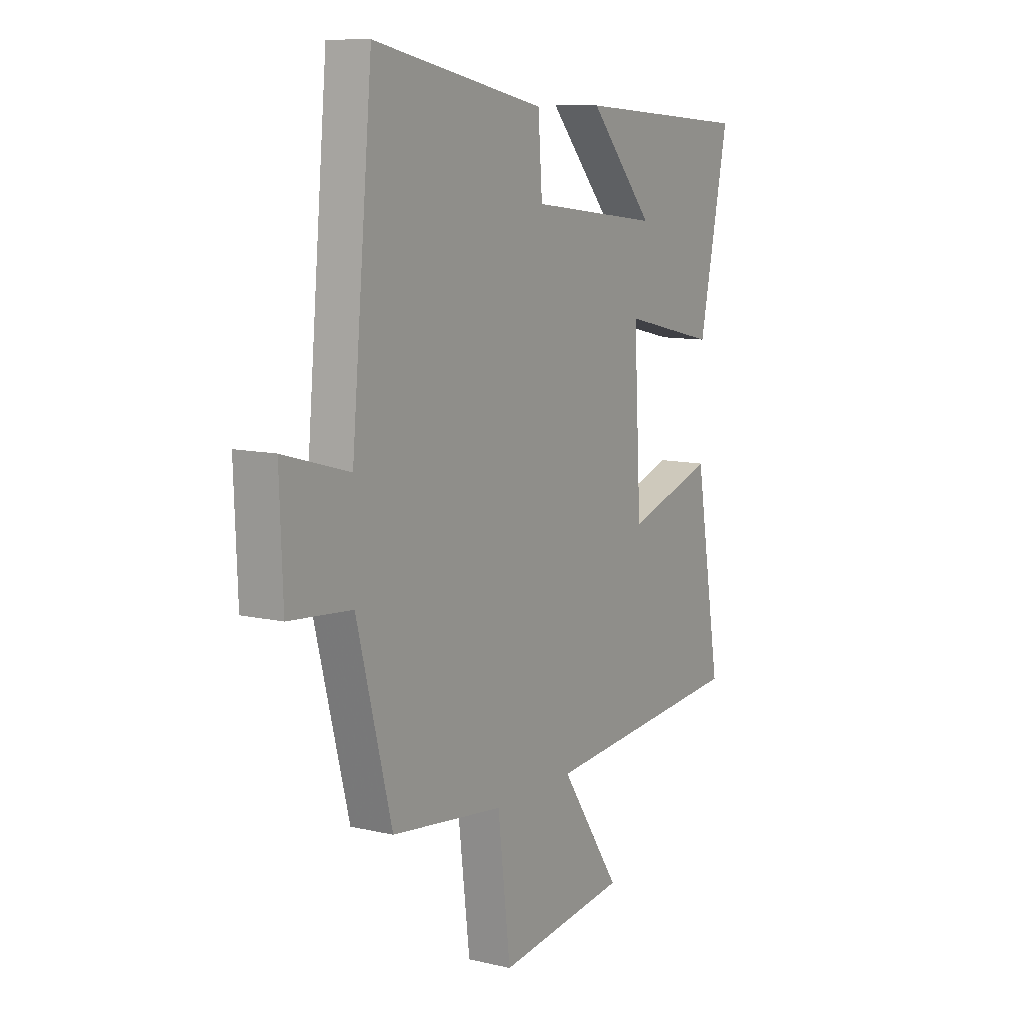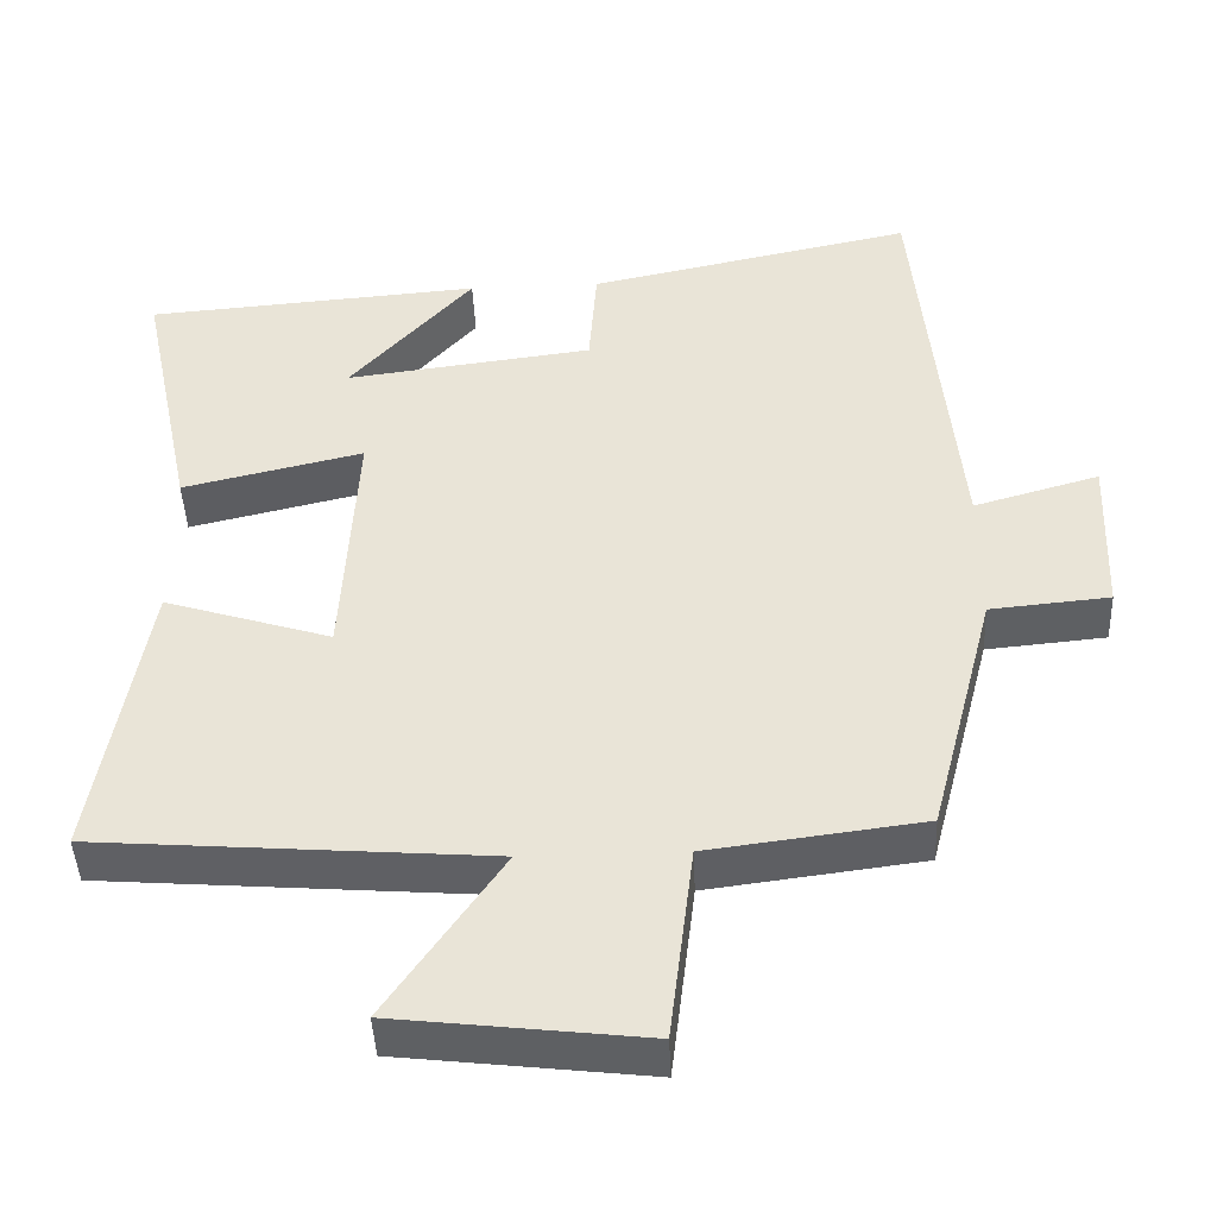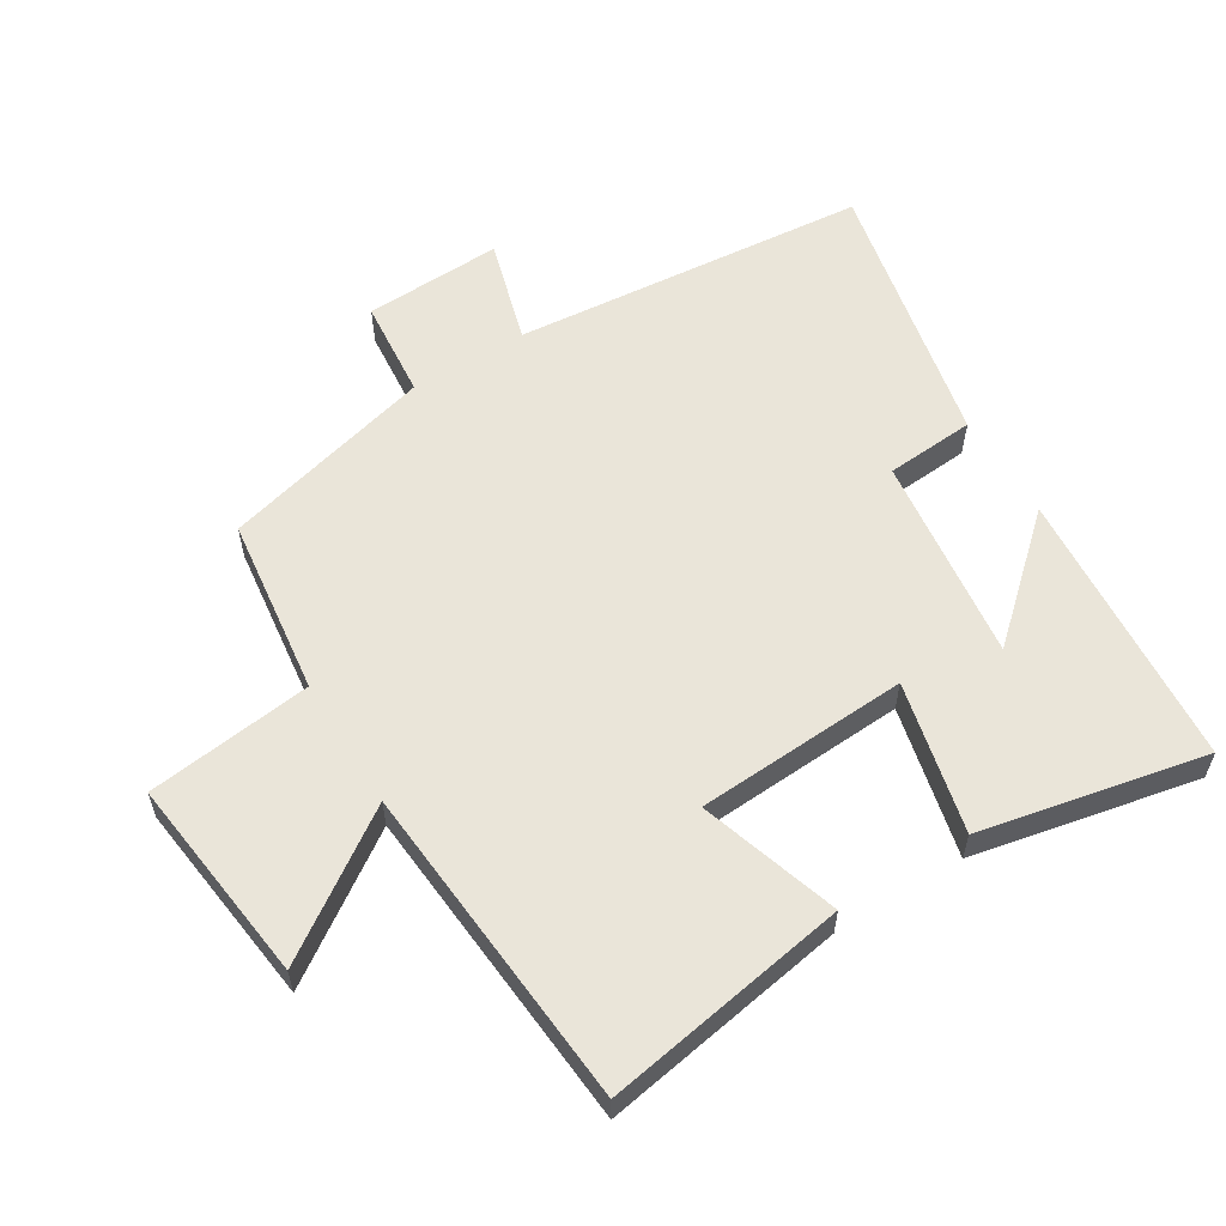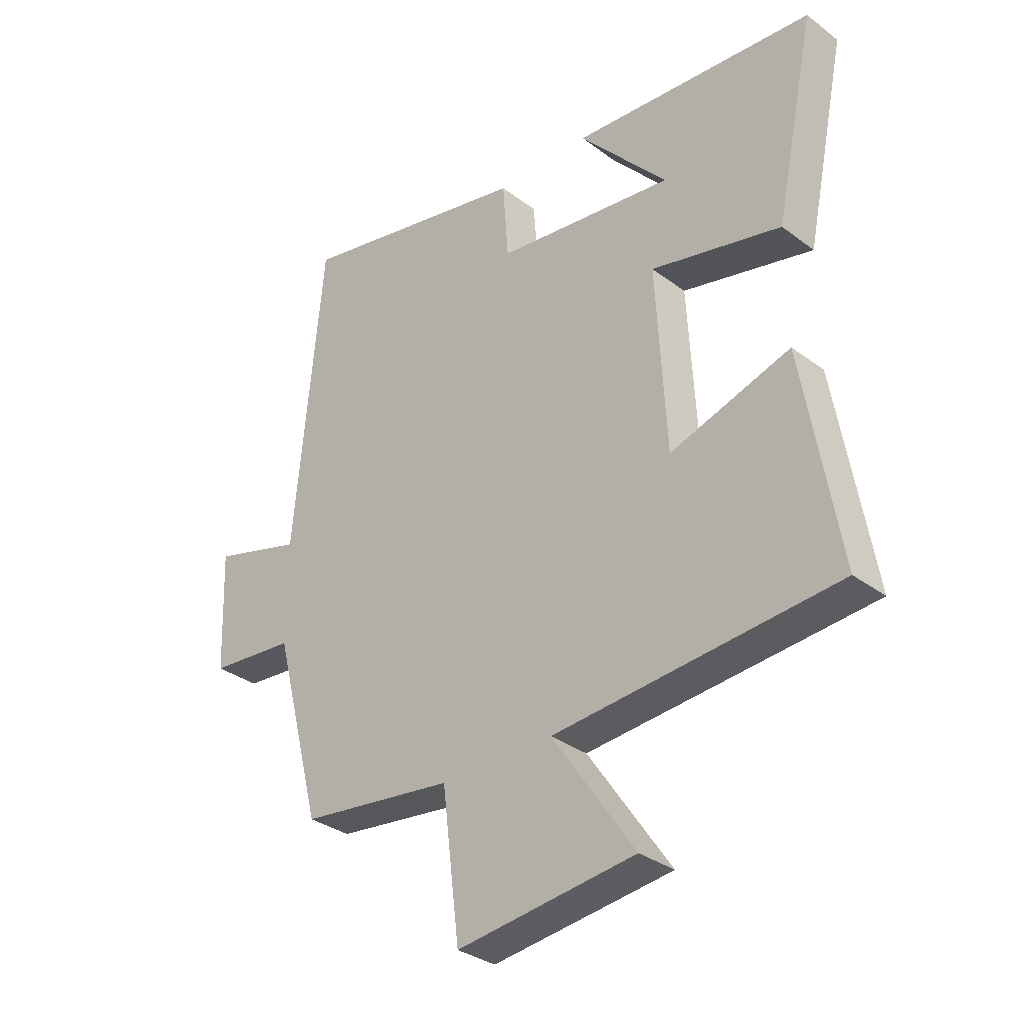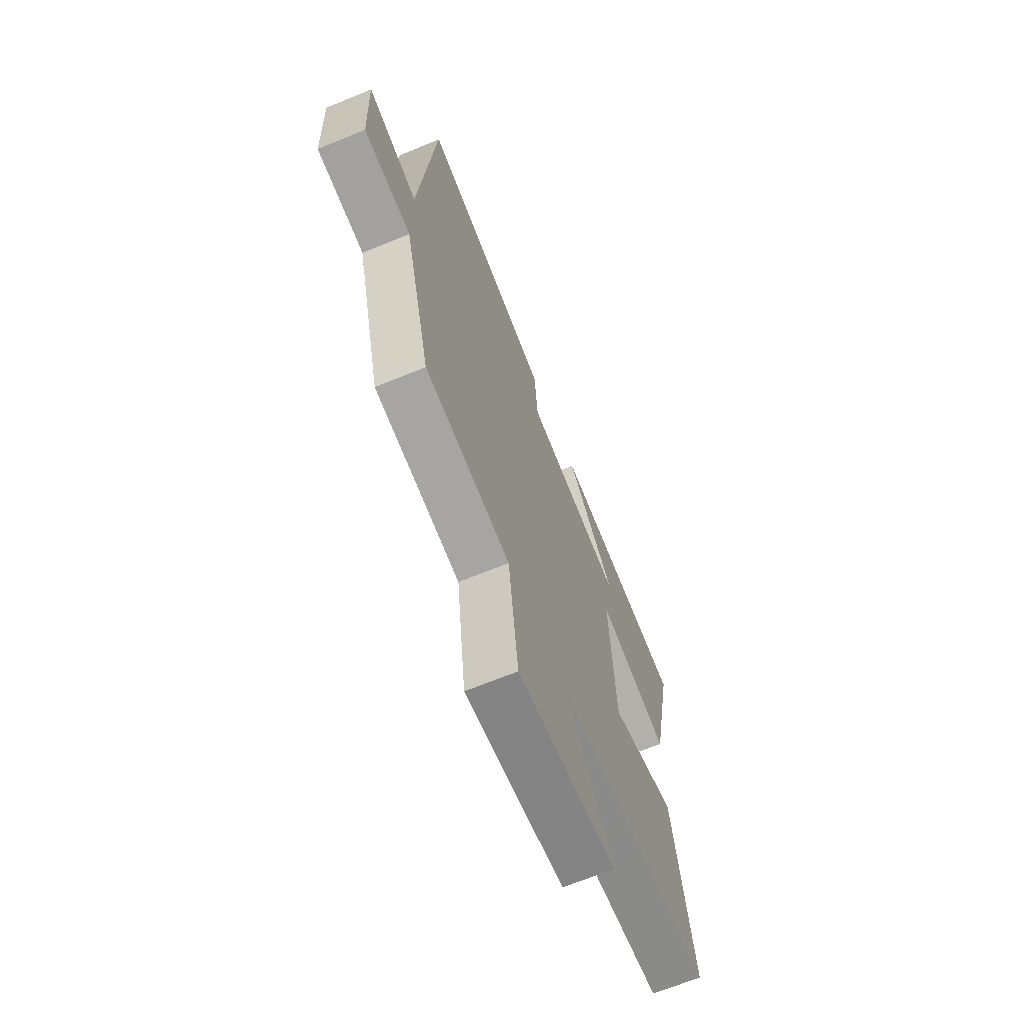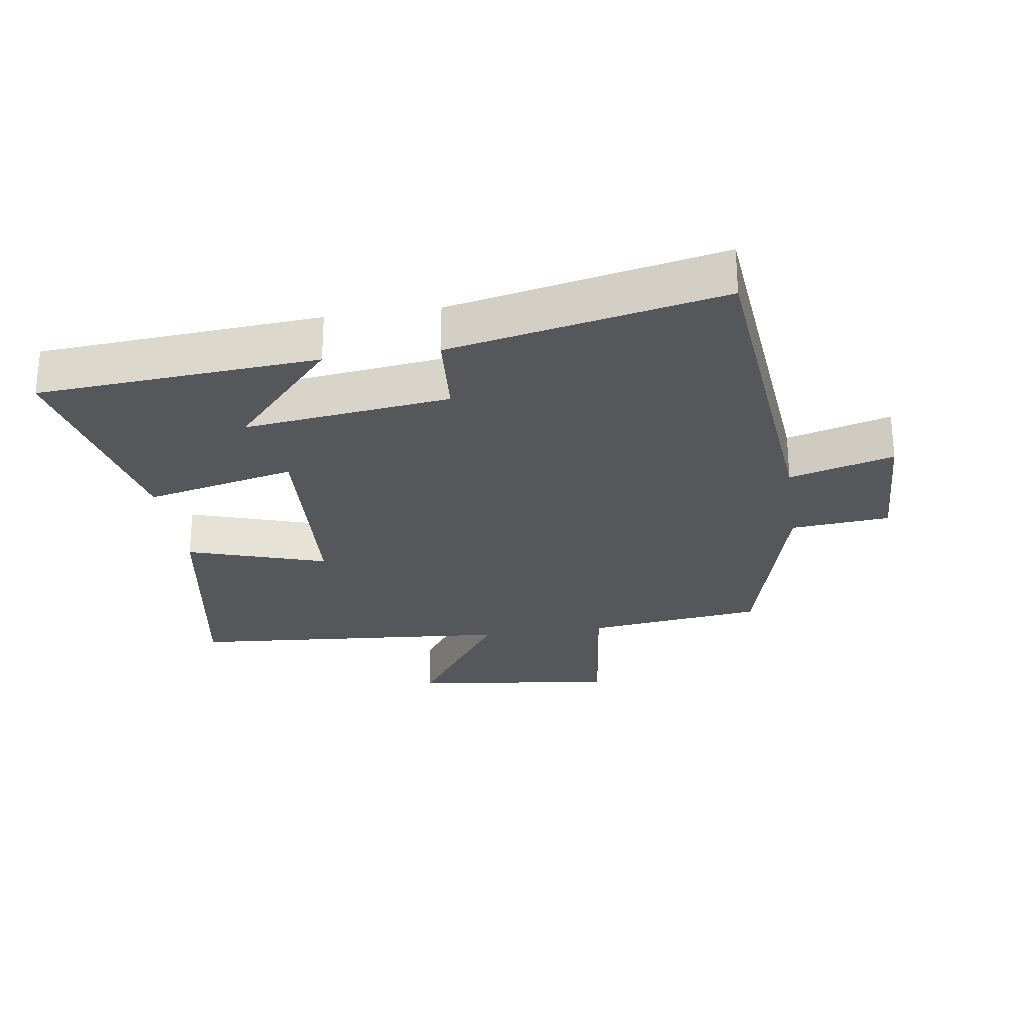
<metadata>
{"format":"obj","ext":"obj","renderer":"f3d","projection":"perspective","resolution":1024,"background":"white","views":[{"elev":10.2,"azim":120.9,"up":"+Z"},{"elev":-44.3,"azim":2.5,"up":"+Z"},{"elev":58.4,"azim":-121.6,"up":"+Y"},{"elev":-32.6,"azim":-136.1,"up":"+Z"},{"elev":-67.4,"azim":112.3,"up":"+Z"},{"elev":-26.6,"azim":8.4,"up":"+Y"}]}
</metadata>
<code>
v 0.449 0.07 0.588
v 0.5 0.07 0.042
v 0.661 0.07 0.088
v 0.653 0.07 -0.124
v 0.5 0.07 -0.138
v 0.415 0.07 -0.465
v 0.141 0.07 -0.5
v 0.11 0.07 -0.754
v -0.208 0.07 -0.716
v -0.061 0.07 -0.5
v -0.564 0.07 -0.46
v -0.5 0.07 -0.083
v -0.286 0.07 -0.151
v -0.268 0.07 0.175
v -0.5 0.07 0.121
v -0.572 0.07 0.467
v -0.14 0.07 0.5
v -0.298 0.07 0.323
v 0.02 0.07 0.363
v 0.03 0.07 0.5
v 0.449 0 0.588
v 0.5 0 0.042
v 0.661 0 0.088
v 0.653 0 -0.124
v 0.5 0 -0.138
v 0.415 0 -0.465
v 0.141 0 -0.5
v 0.11 0 -0.754
v -0.208 0 -0.716
v -0.061 0 -0.5
v -0.564 0 -0.46
v -0.5 0 -0.083
v -0.286 0 -0.151
v -0.268 0 0.175
v -0.5 0 0.121
v -0.572 0 0.467
v -0.14 0 0.5
v -0.298 0 0.323
v 0.02 0 0.363
v 0.03 0 0.5
f 19 20 1 2
f 18 19 2
f 15 16 17 18
f 14 15 18
f 14 18 2
f 13 14 2
f 10 11 12 13
f 10 13 2
f 7 8 9 10
f 7 10 2
f 6 7 2
f 5 6 2
f 2 3 4 5
f 22 21 40 39
f 22 39 38
f 38 37 36 35
f 38 35 34
f 22 38 34
f 22 34 33
f 33 32 31 30
f 22 33 30
f 30 29 28 27
f 22 30 27
f 22 27 26
f 22 26 25
f 25 24 23 22
f 1 21 22 2
f 2 22 23 3
f 3 23 24 4
f 4 24 25 5
f 5 25 26 6
f 6 26 27 7
f 7 27 28 8
f 8 28 29 9
f 9 29 30 10
f 10 30 31 11
f 11 31 32 12
f 12 32 33 13
f 13 33 34 14
f 14 34 35 15
f 15 35 36 16
f 16 36 37 17
f 17 37 38 18
f 18 38 39 19
f 19 39 40 20
f 20 40 21 1

</code>
